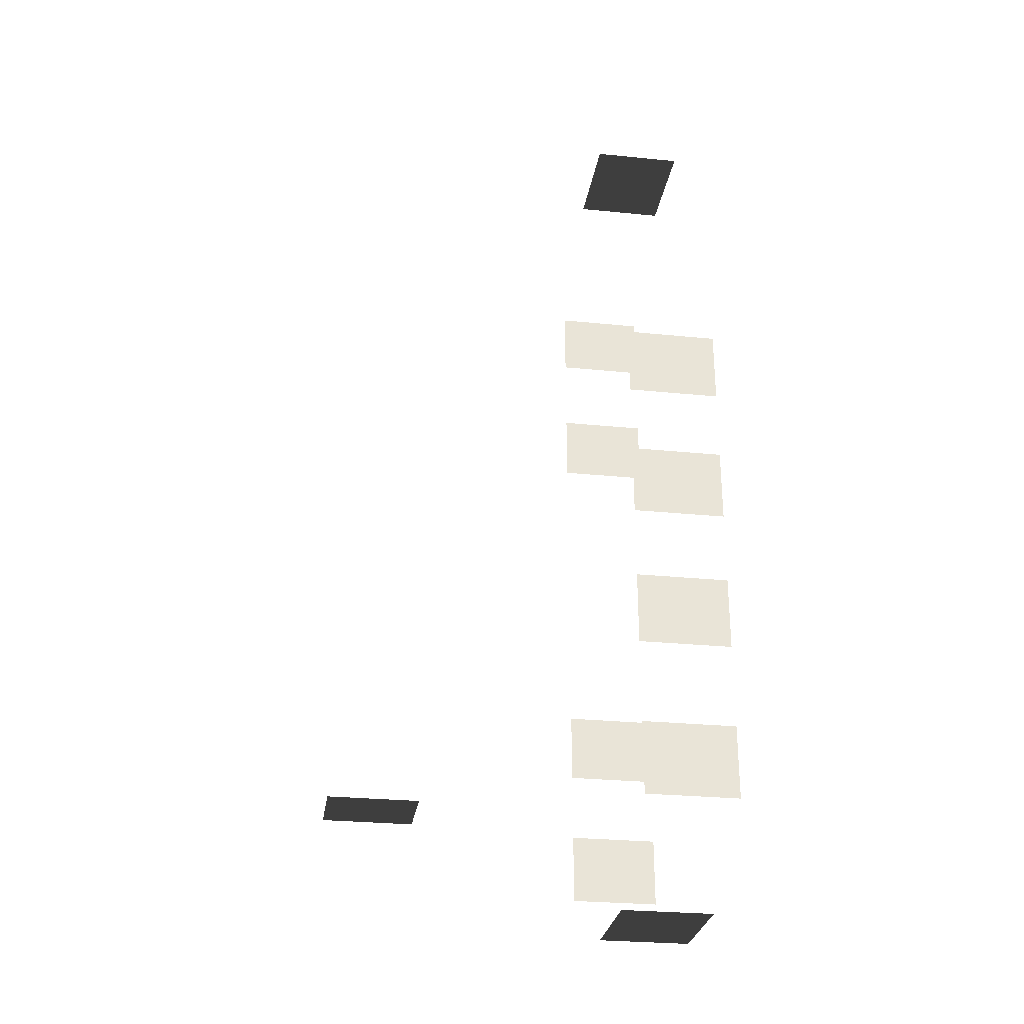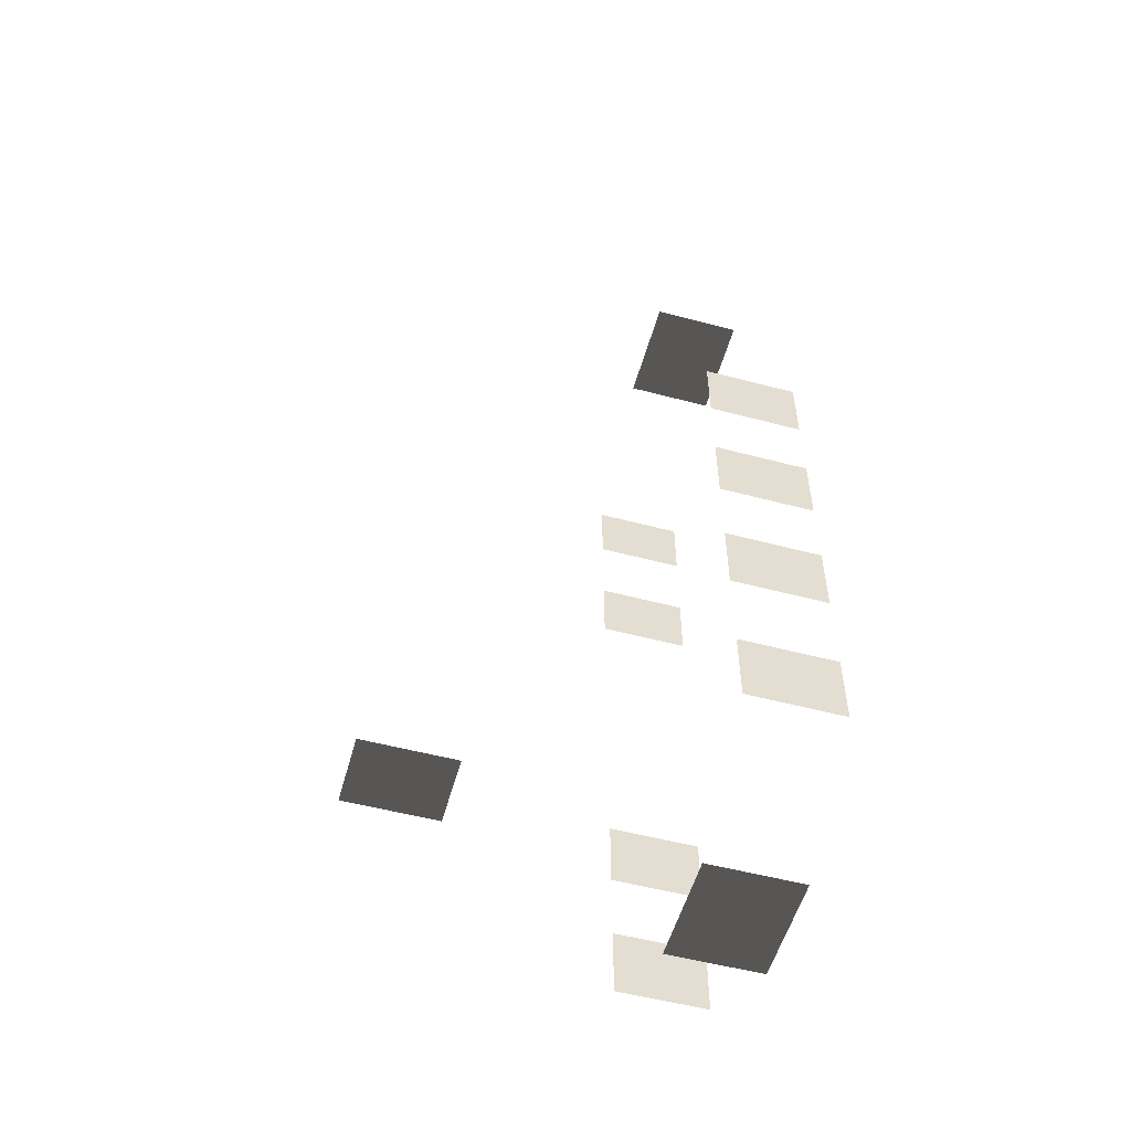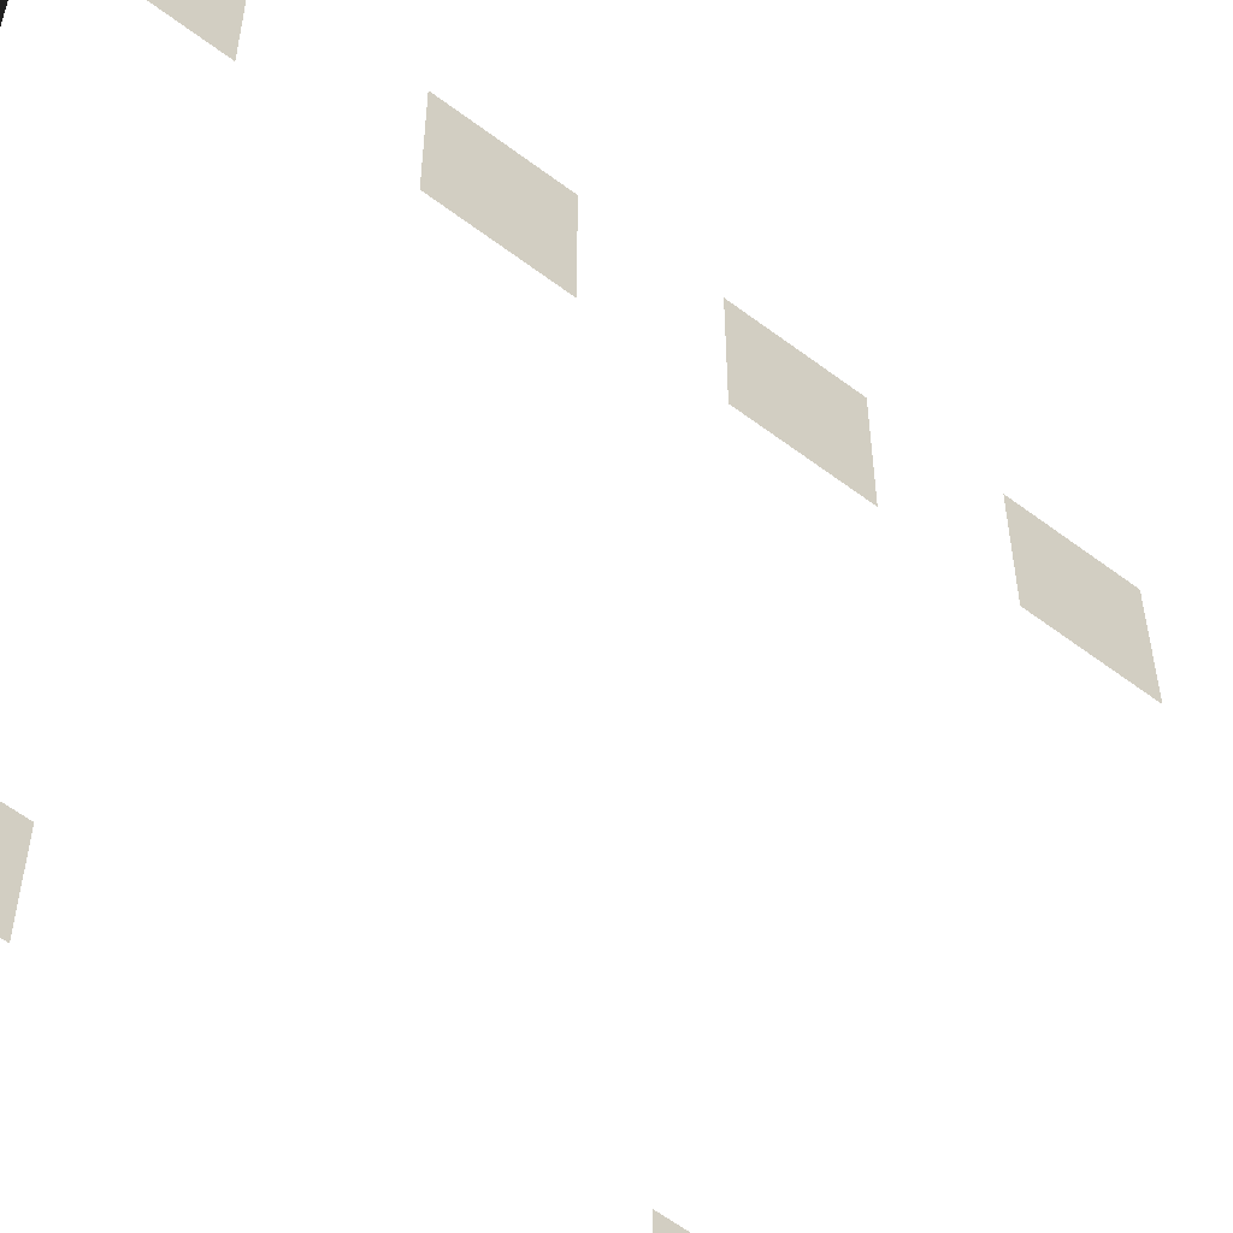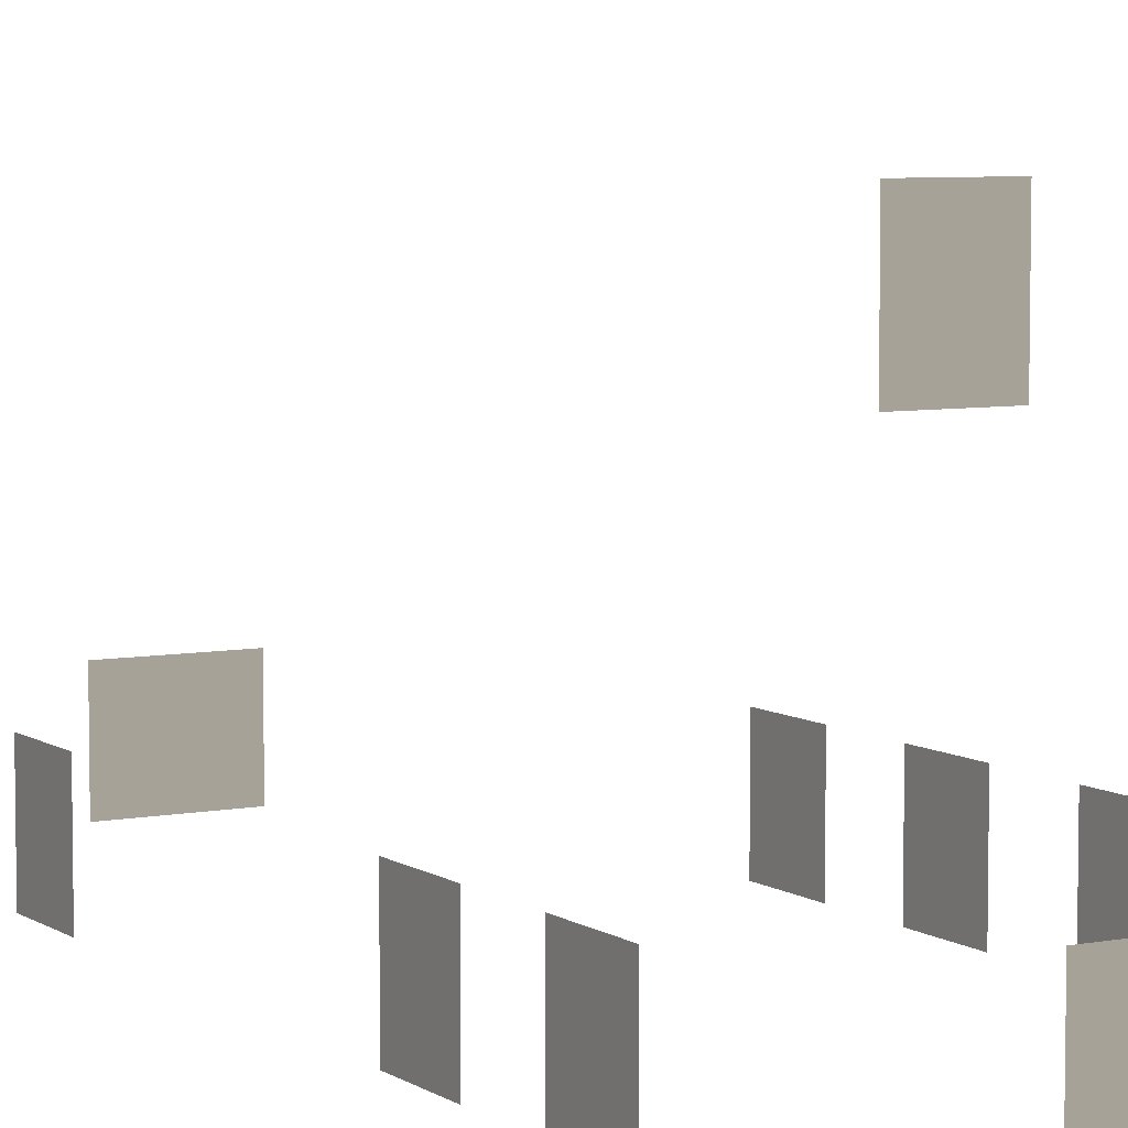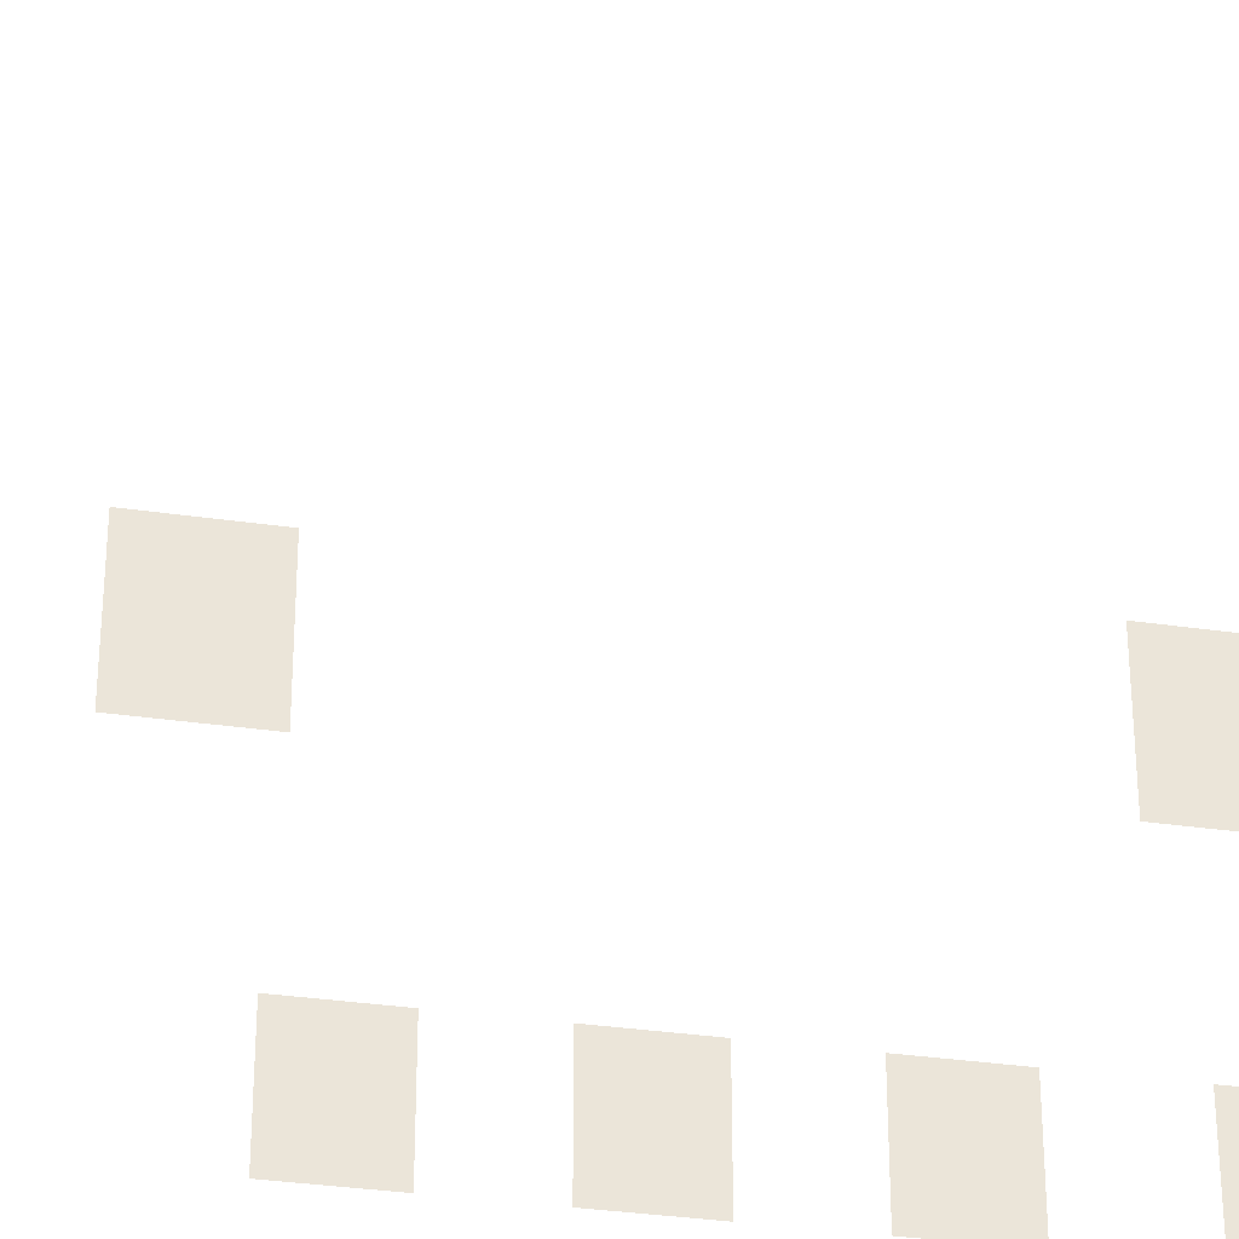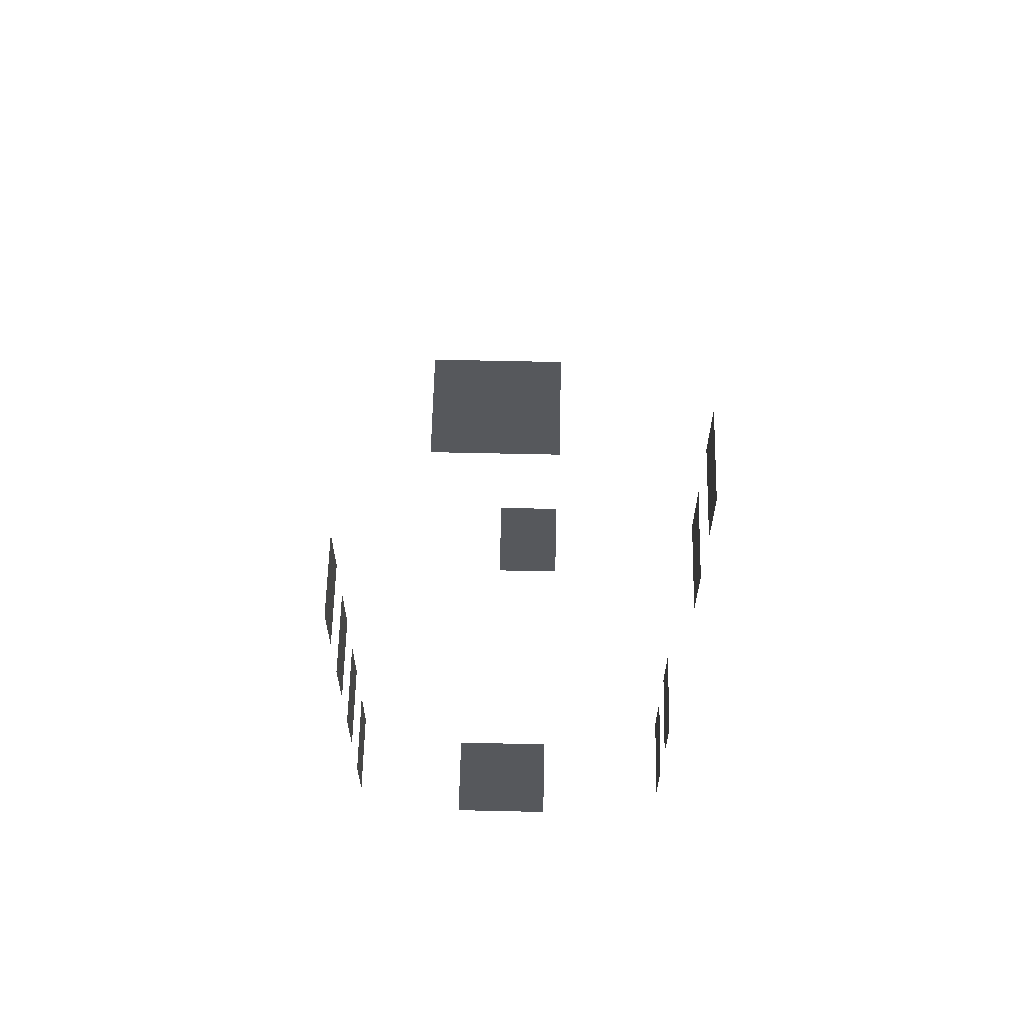
<metadata>
{"format":"obj","ext":"obj","renderer":"f3d","projection":"perspective","resolution":1024,"background":"white","views":[{"elev":-28.4,"azim":81.4,"up":"+Y"},{"elev":-54.4,"azim":74.4,"up":"+Y"},{"elev":-60.5,"azim":52.4,"up":"+Z"},{"elev":6.4,"azim":-29.5,"up":"+Z"},{"elev":-33.3,"azim":-101.3,"up":"+Z"},{"elev":62.2,"azim":-178.7,"up":"+Y"}]}
</metadata>
<code>
v -0.957 -5.113 -0.001043
v -0.957 -5.113 -1.482
v -0.9569 -6.279 -1.482
v -0.9569 -6.279 -0.001043
v -0.957 -2.608 -0.001043
v -0.957 -2.608 -1.482
v -0.957 -3.774 -1.482
v -0.957 -3.774 -0.001043
v -0.957 -0.279 -0.001043
v -0.957 -0.279 -1.482
v -0.957 -1.445 -1.482
v -0.957 -1.445 -0.001043
v -0.957 2.029 -0.001043
v -0.957 2.029 -1.482
v -0.957 0.8632 -1.482
v -0.957 0.8632 -0.001042
v -6.871 5.079 -0.001042
v -6.871 5.079 -1.482
v -6.871 6.246 -1.482
v -6.871 6.246 -0.001042
v -6.871 2.575 -0.001042
v -6.871 2.575 -1.482
v -6.871 3.741 -1.482
v -6.871 3.741 -0.001042
v -6.871 -3.872 -0.001042
v -6.871 -3.872 -1.482
v -6.871 -2.706 -1.482
v -6.871 -2.706 -0.001042
v -6.871 -6.181 -0.001042
v -6.871 -6.181 -1.482
v -6.871 -5.014 -1.482
v -6.871 -5.014 -0.001042
v -4.046 -7.499 -0.001043
v -4.046 -7.499 -1.482
v -4.629 -7.499 -1.482
v -4.629 -7.499 -0.001043
v -3.463 -7.499 -0.001043
v -3.463 -7.499 -1.482
v -2.88 -7.499 -0.001043
v -2.88 -7.499 -1.482
v -3.463 -7.499 -1.482
v -3.463 -7.499 -0.001043
v -3.463 7.447 -0.001042
v -3.463 7.447 -1.482
v -2.88 7.447 -1.482
v -2.88 7.447 -0.001042
v -4.046 7.447 -0.001042
v -4.046 7.447 -1.482
v -4.629 7.447 -0.001042
v -4.629 7.447 -1.482
v -4.046 7.447 -1.482
v -4.046 7.447 -0.001042
v -3.618 -5.627 4.613
v -3.618 -5.627 3.132
v -4.784 -5.627 3.132
v -4.784 -5.627 4.613
g Building_small_t1.014_37921_409
f 1 3 2
f 1 4 3
f 5 7 6
f 5 8 7
f 9 11 10
f 9 12 11
f 13 15 14
f 13 16 15
f 17 19 18
f 17 20 19
f 21 23 22
f 21 24 23
f 25 27 26
f 25 28 27
f 29 31 30
f 29 32 31
f 33 35 34
f 33 36 35
f 37 33 34
f 37 34 38
f 39 41 40
f 39 42 41
f 43 45 44
f 43 46 45
f 47 43 44
f 47 44 48
f 49 51 50
f 49 52 51
f 53 55 54
f 53 56 55

</code>
